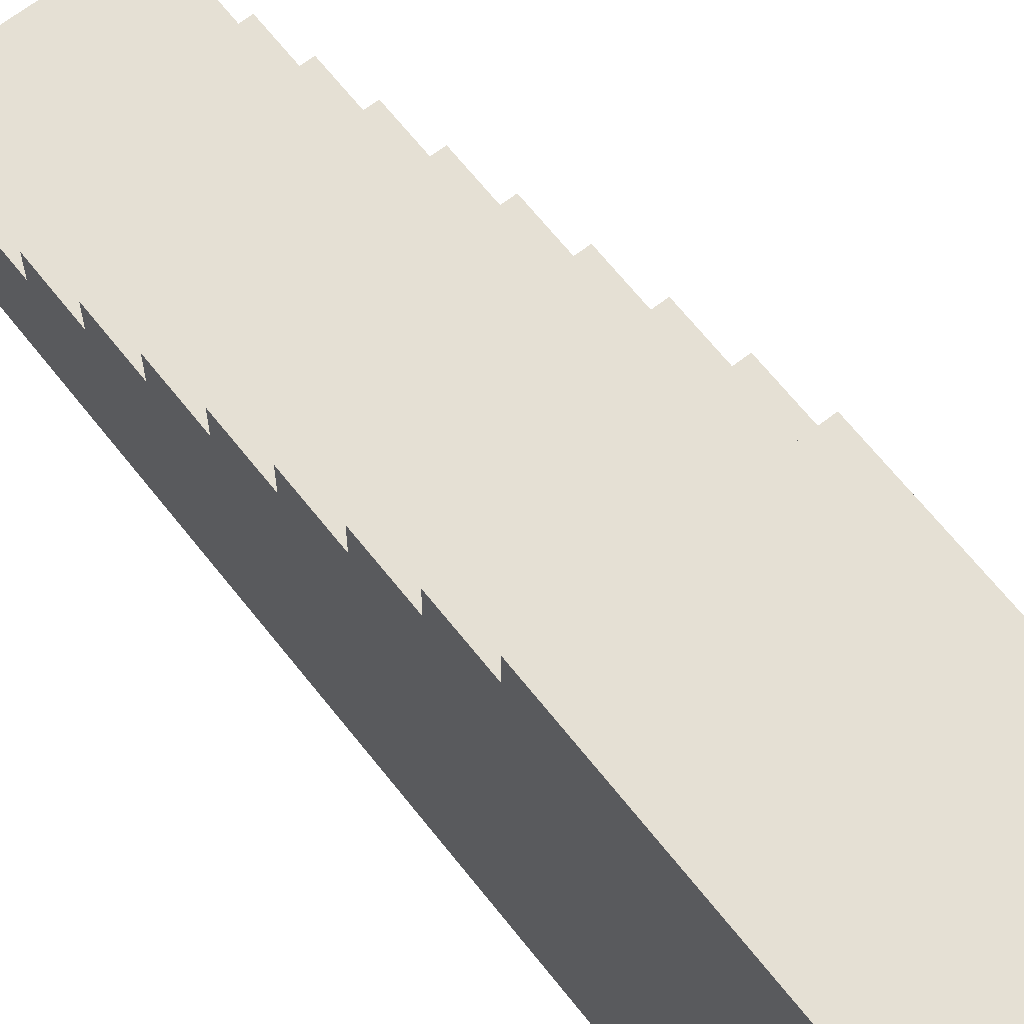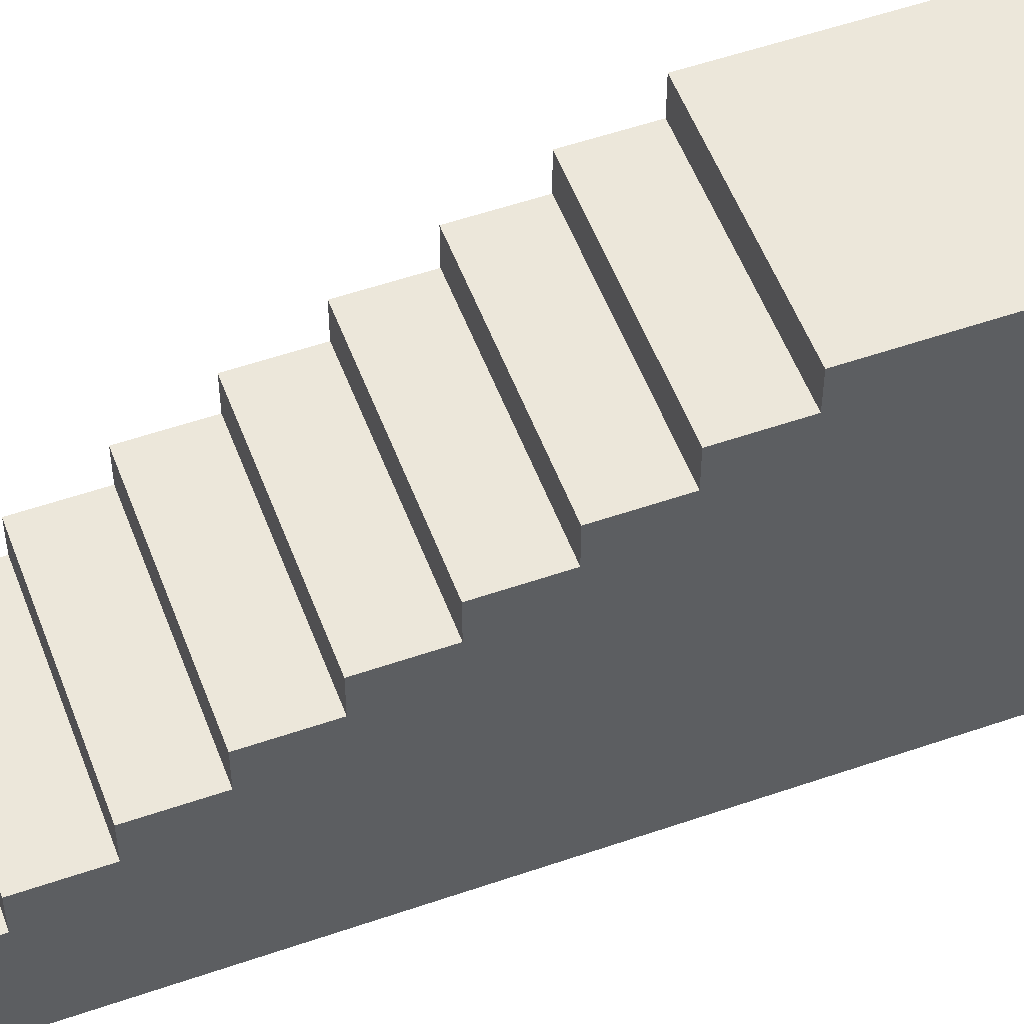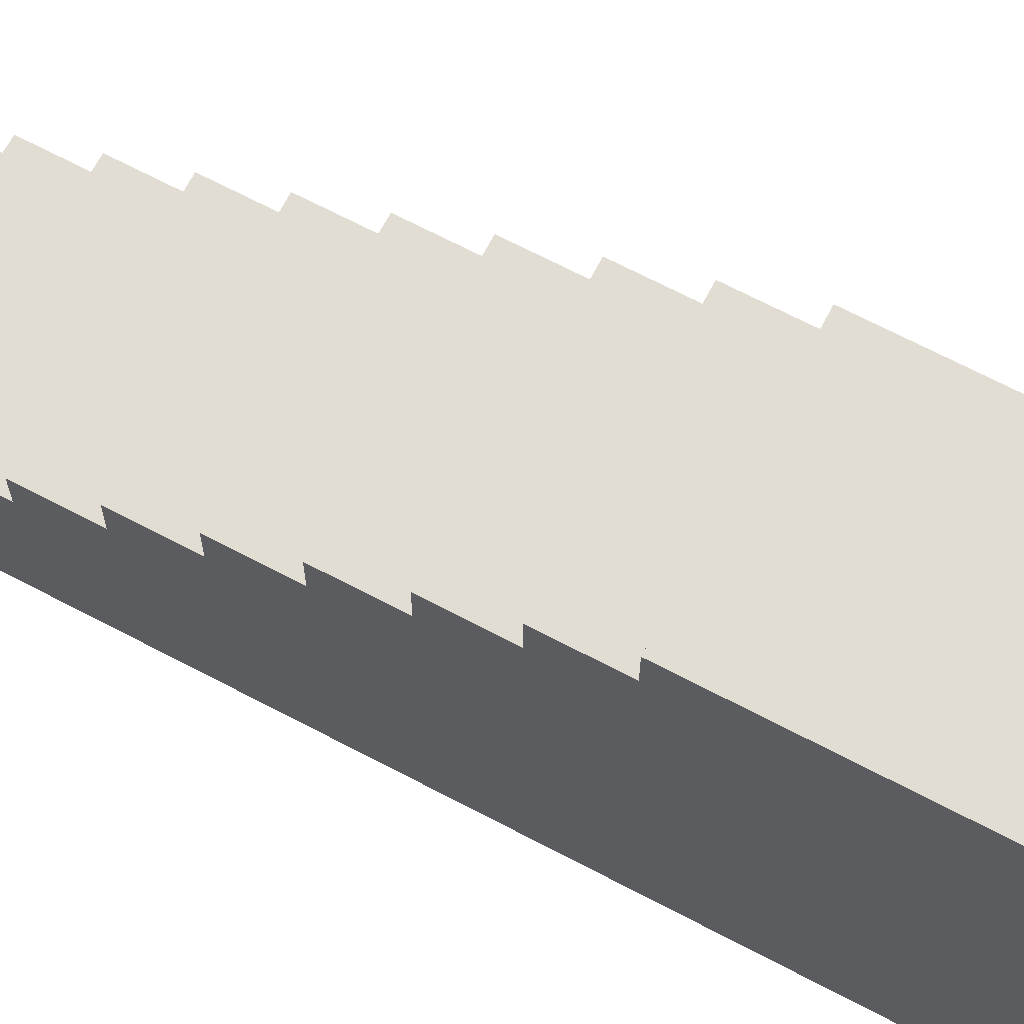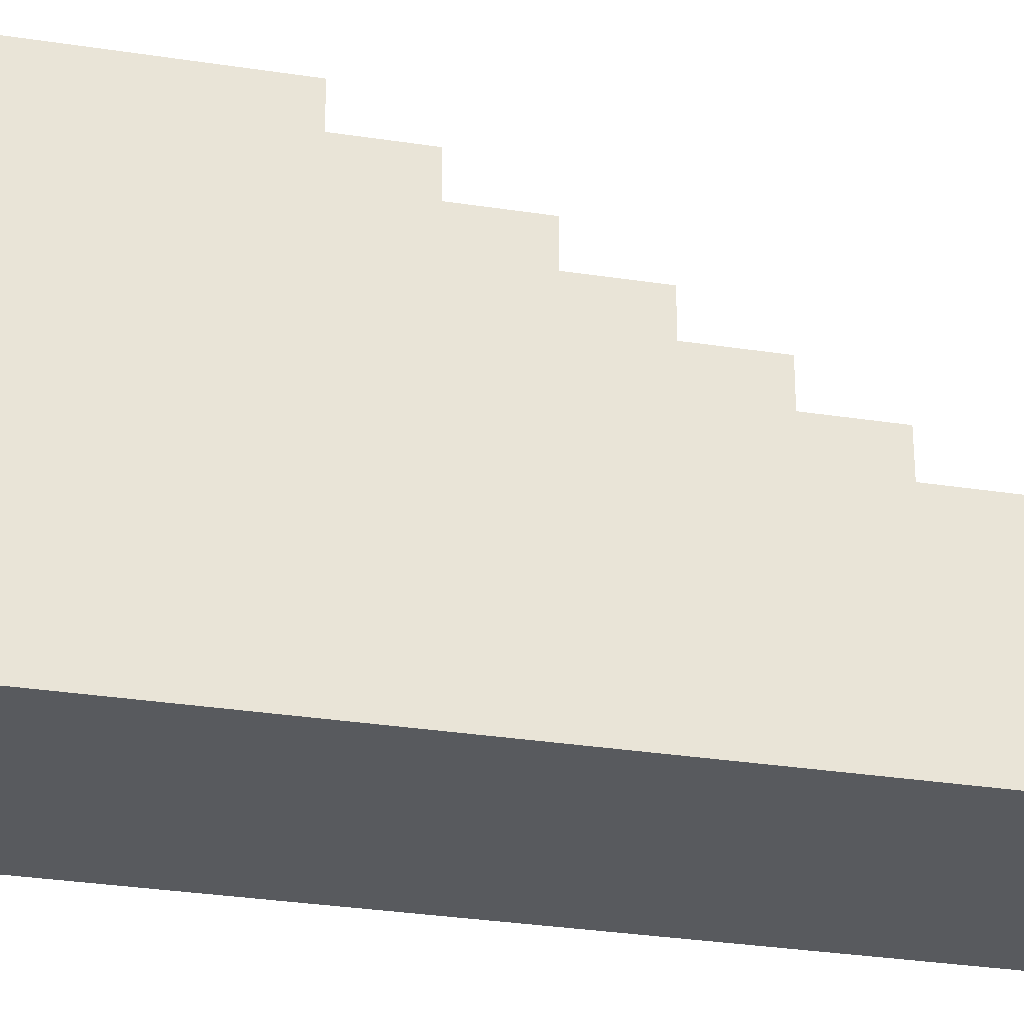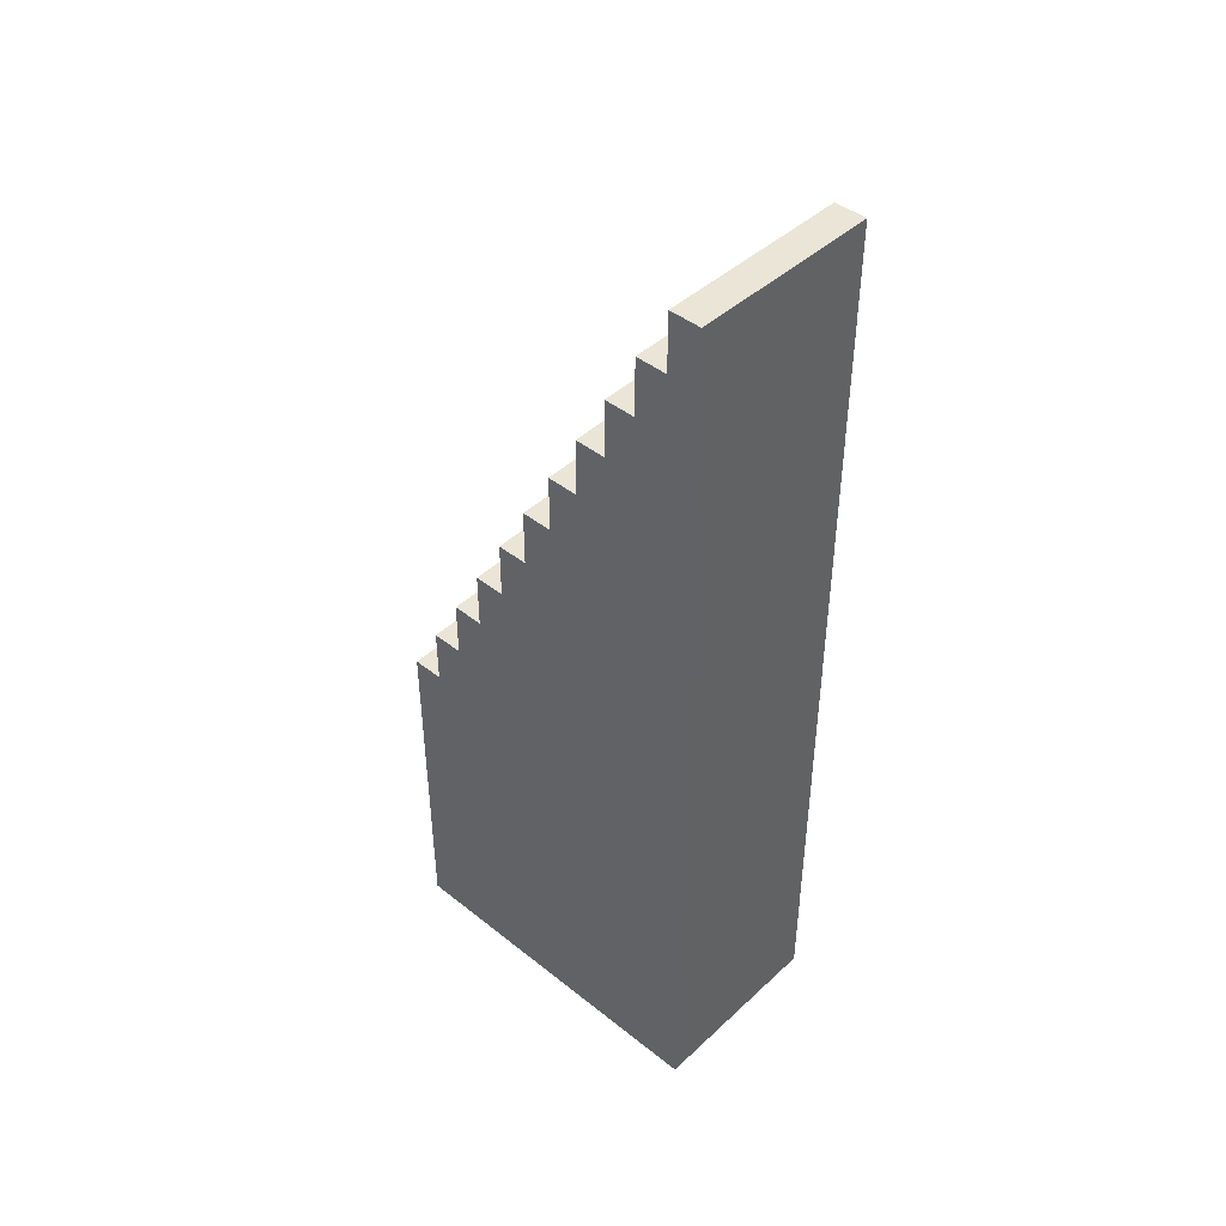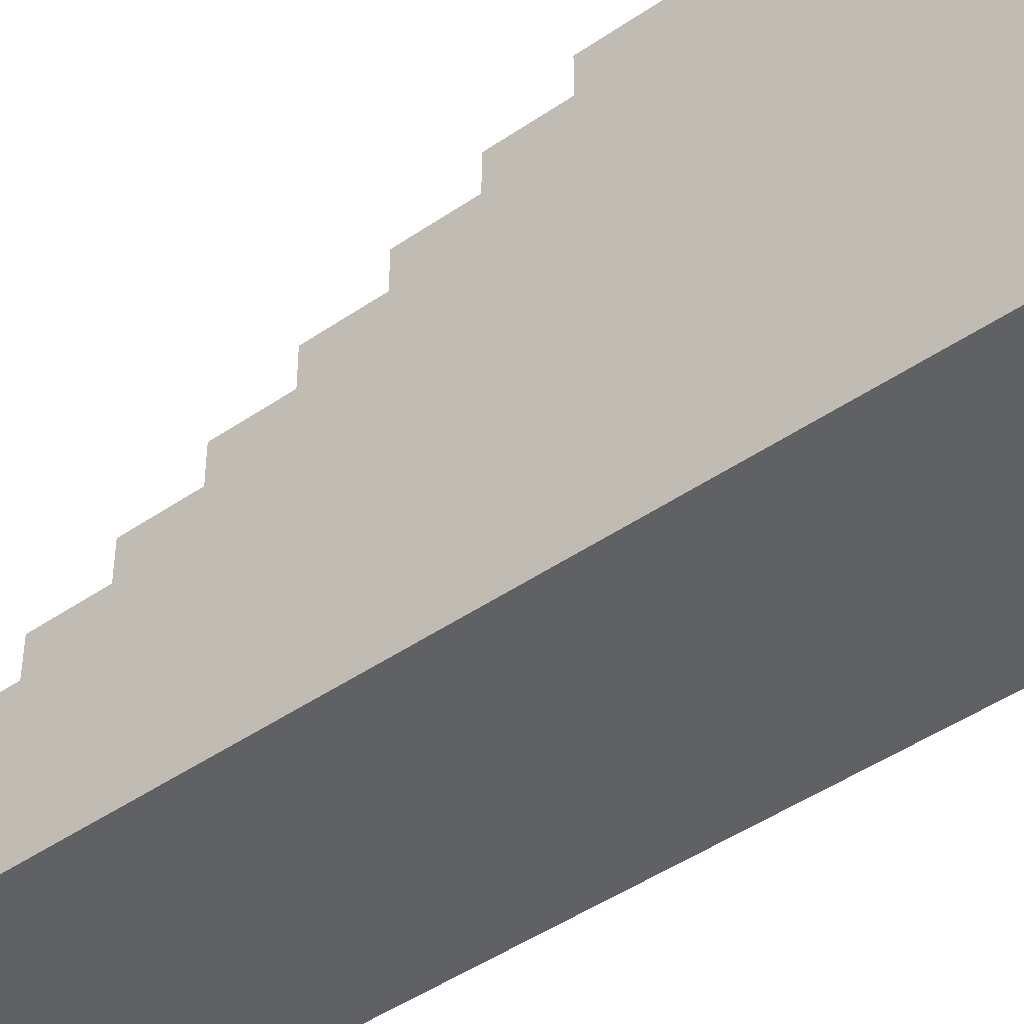
<metadata>
{"format":"obj","ext":"obj","renderer":"f3d","projection":"perspective","resolution":1024,"background":"white","views":[{"elev":65.4,"azim":141.9,"up":"+Y"},{"elev":53.5,"azim":69.7,"up":"+Y"},{"elev":68.3,"azim":117.8,"up":"+Y"},{"elev":-30.6,"azim":-102.6,"up":"+Y"},{"elev":44.0,"azim":-47.1,"up":"+Z"},{"elev":-46.1,"azim":128.2,"up":"+Y"}]}
</metadata>
<code>
o StairsLower
v -0.98 0 -0.54
v -0.68 0 -0.54
v -0.98 0.05 -0.54
v -0.68 0.05 -0.54
v -0.98 0.05 -0.6309
v -0.68 0.05 -0.6309
v -0.98 0.1 -0.6309
v -0.68 0.1 -0.6309
v -0.98 0.1 -0.7218
v -0.68 0.1 -0.7218
v -0.98 0.15 -0.7218
v -0.68 0.15 -0.7218
v -0.98 0.15 -0.8127
v -0.68 0.15 -0.8127
v -0.98 0.2 -0.8127
v -0.68 0.2 -0.8127
v -0.98 0.2 -0.9036
v -0.68 0.2 -0.9036
v -0.98 0.25 -0.9036
v -0.68 0.25 -0.9036
v -0.98 0.25 -0.9945
v -0.68 0.25 -0.9945
v -0.98 0.3 -0.9945
v -0.68 0.3 -0.9945
v -0.98 0.3 -1.085
v -0.68 0.3 -1.085
v -0.98 0.35 -1.085
v -0.68 0.35 -1.085
v -0.98 0.35 -1.176
v -0.68 0.35 -1.176
v -0.98 0.4 -1.176
v -0.68 0.4 -1.176
v -0.98 0.4 -1.267
v -0.68 0.4 -1.267
v -0.98 0.45 -1.267
v -0.68 0.45 -1.267
v -0.98 0.45 -1.358
v -0.68 0.45 -1.358
v -0.98 0.5 -1.358
v -0.68 0.5 -1.358
v -0.98 0.5 -1.449
v -0.68 0.5 -1.449
v -0.98 0.55 -1.449
v -0.68 0.55 -1.449
v -0.98 0.55 -1.54
v -0.68 0.55 -1.54
v -0.98 0 -1.54
v -0.68 0 -1.54
v -0.68 0.55 -2
v -0.98 0.55 -2
v -0.98 0 -2
v -0.68 0 -2
f 2 3 1
f 3 6 5
f 6 7 5
f 7 10 9
f 10 11 9
f 11 14 13
f 14 15 13
f 15 18 17
f 18 19 17
f 19 22 21
f 22 23 21
f 23 26 25
f 26 27 25
f 27 30 29
f 30 31 29
f 31 34 33
f 34 35 33
f 35 38 37
f 38 39 37
f 39 42 41
f 42 43 41
f 43 46 45
f 47 52 48
f 47 2 1
f 29 33 47
f 48 22 18
f 49 51 50
f 45 51 47
f 48 49 46
f 46 50 45
f 2 4 3
f 3 4 6
f 6 8 7
f 7 8 10
f 10 12 11
f 11 12 14
f 14 16 15
f 15 16 18
f 18 20 19
f 19 20 22
f 22 24 23
f 23 24 26
f 26 28 27
f 27 28 30
f 30 32 31
f 31 32 34
f 34 36 35
f 35 36 38
f 38 40 39
f 39 40 42
f 42 44 43
f 43 44 46
f 47 51 52
f 47 48 2
f 47 1 5
f 1 3 5
f 5 7 9
f 43 45 41
f 45 47 41
f 37 39 41
f 47 5 9
f 9 11 13
f 13 15 17
f 17 19 21
f 21 23 25
f 25 27 29
f 29 31 33
f 33 35 37
f 37 41 47
f 47 9 13
f 13 17 47
f 17 21 47
f 21 25 47
f 25 29 47
f 33 37 47
f 48 46 42
f 46 44 42
f 42 40 38
f 4 2 6
f 2 48 6
f 10 8 6
f 48 42 38
f 38 36 34
f 34 32 30
f 30 28 26
f 26 24 22
f 22 20 18
f 18 16 14
f 14 12 10
f 10 6 48
f 48 38 34
f 30 26 48
f 26 22 48
f 48 34 30
f 14 10 48
f 18 14 48
f 49 52 51
f 45 50 51
f 48 52 49
f 46 49 50

</code>
